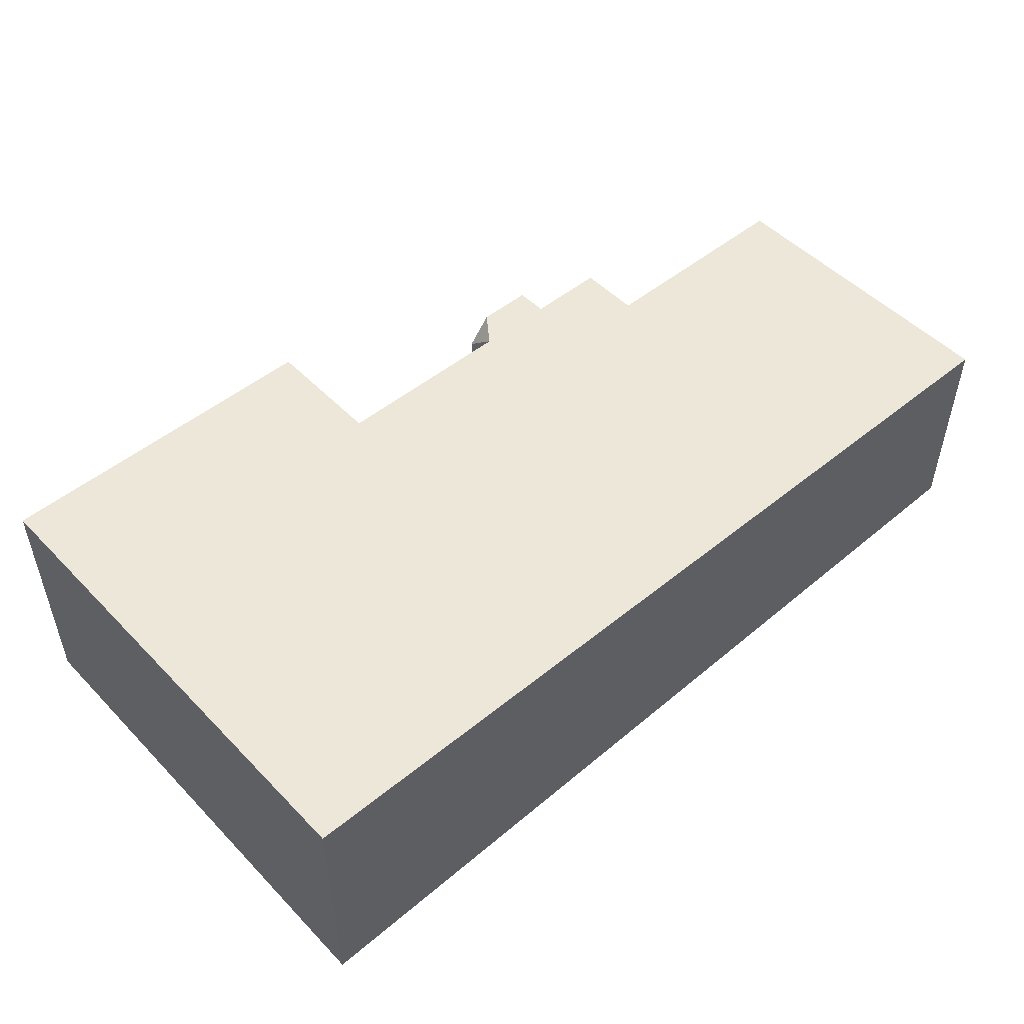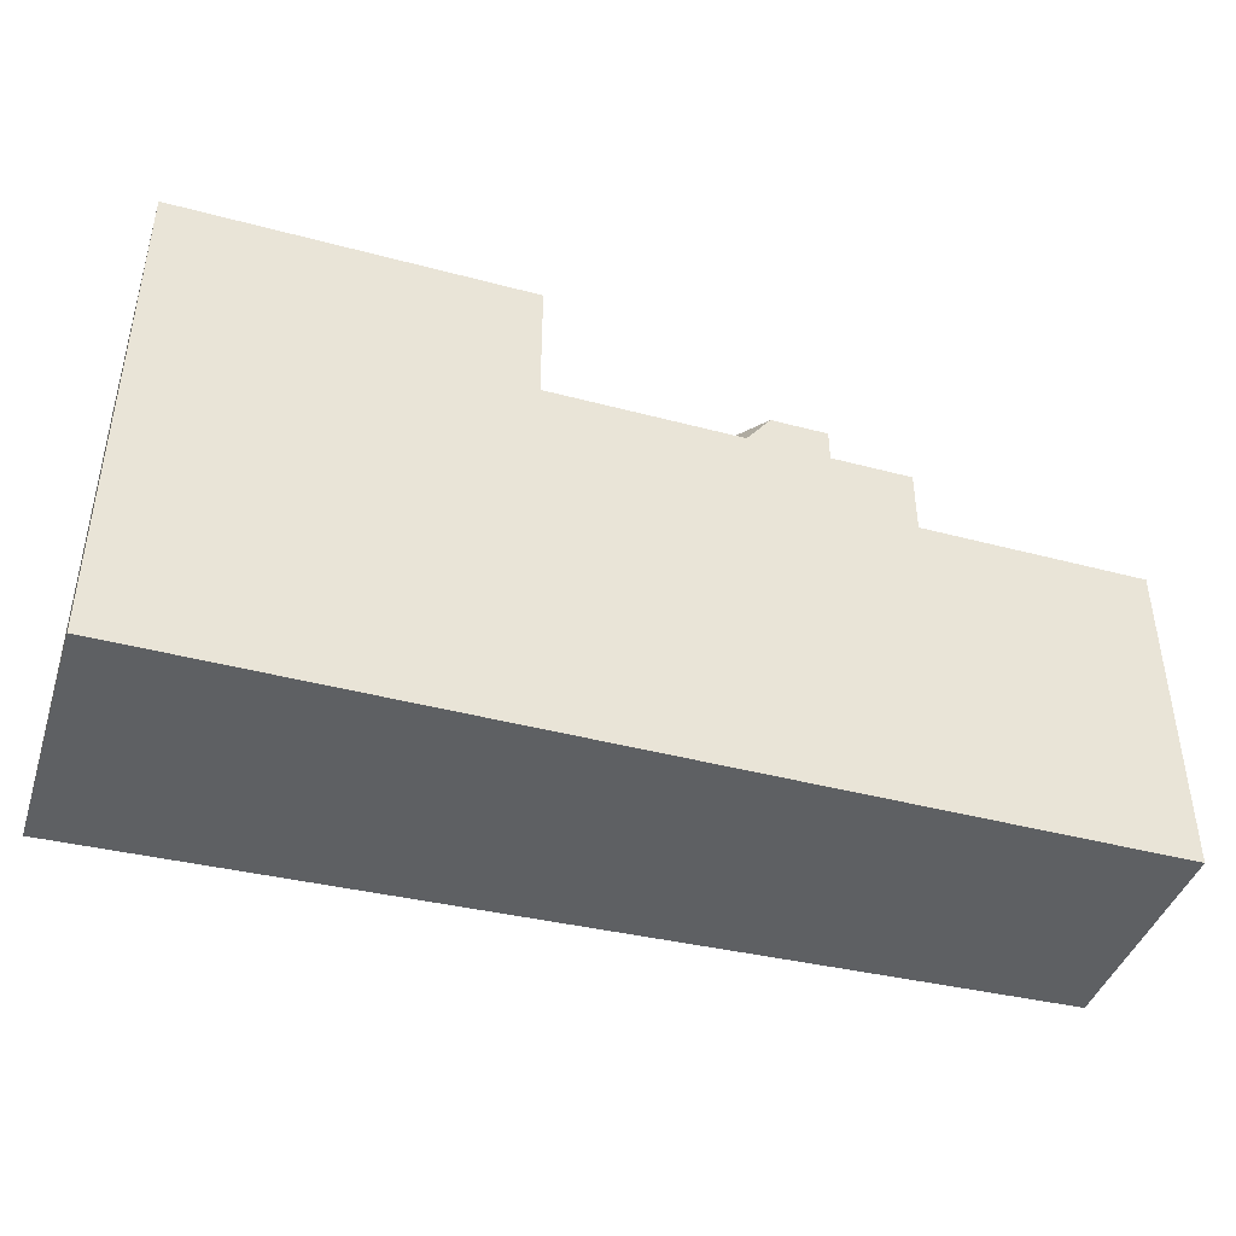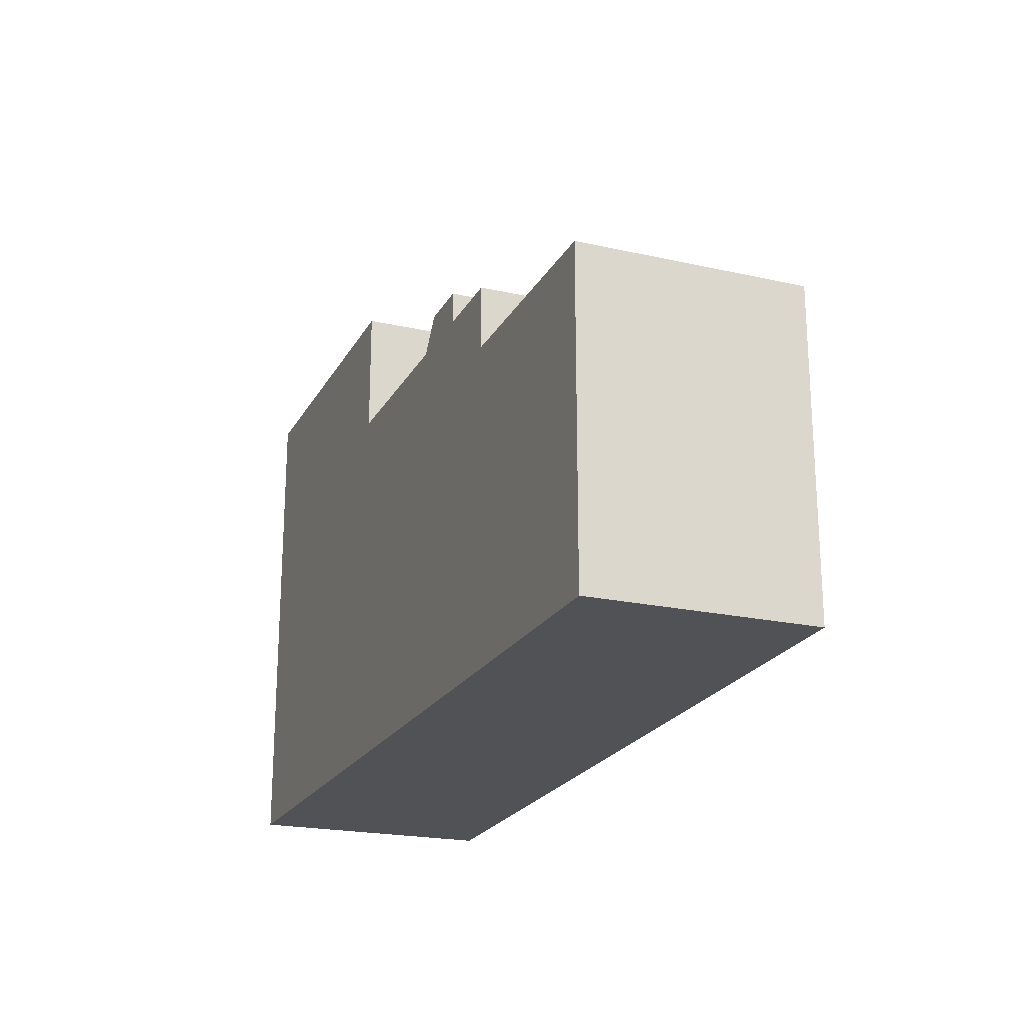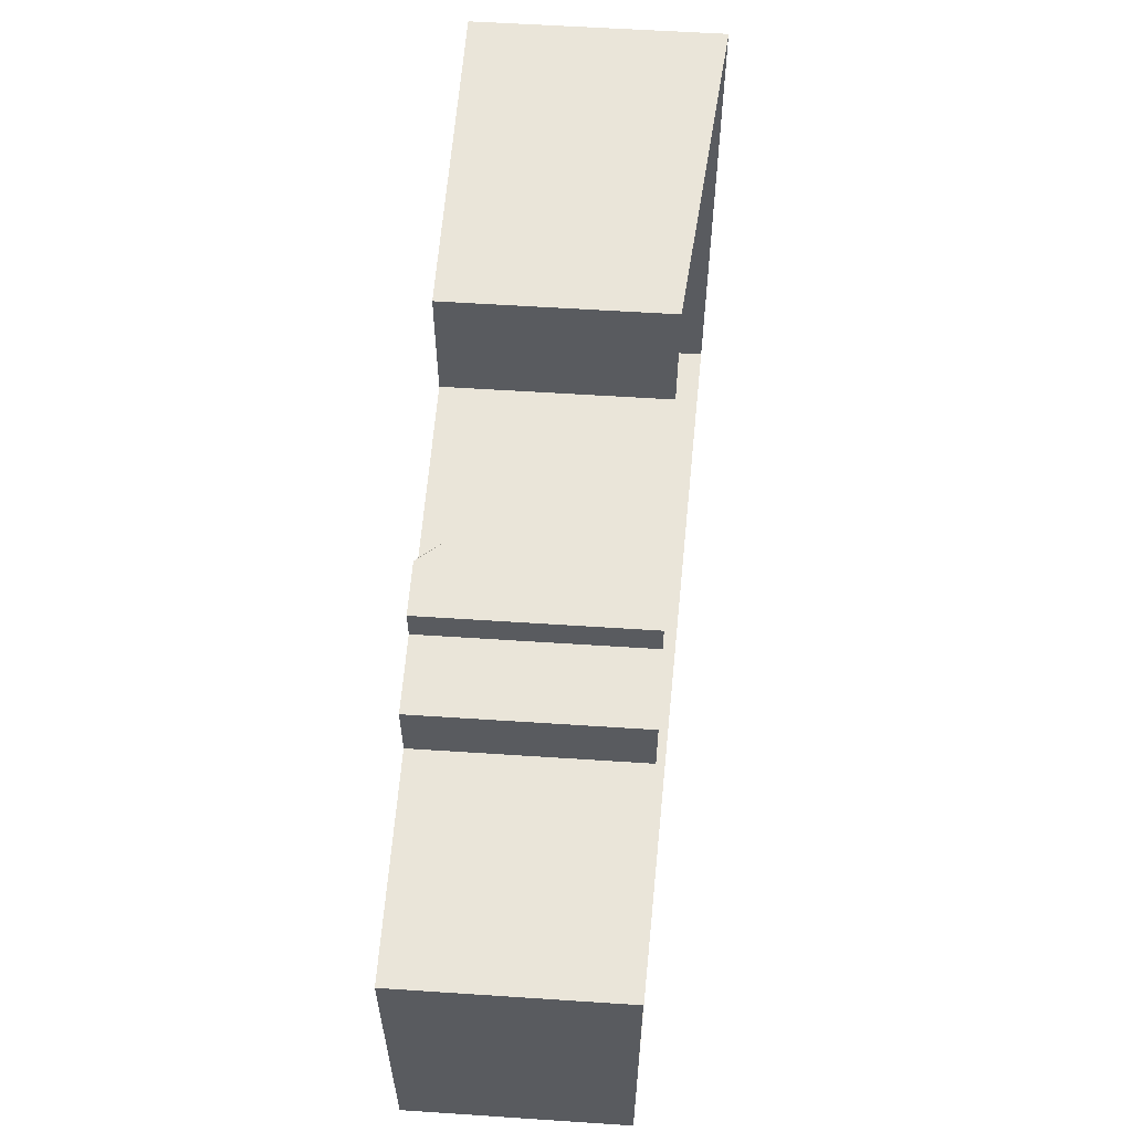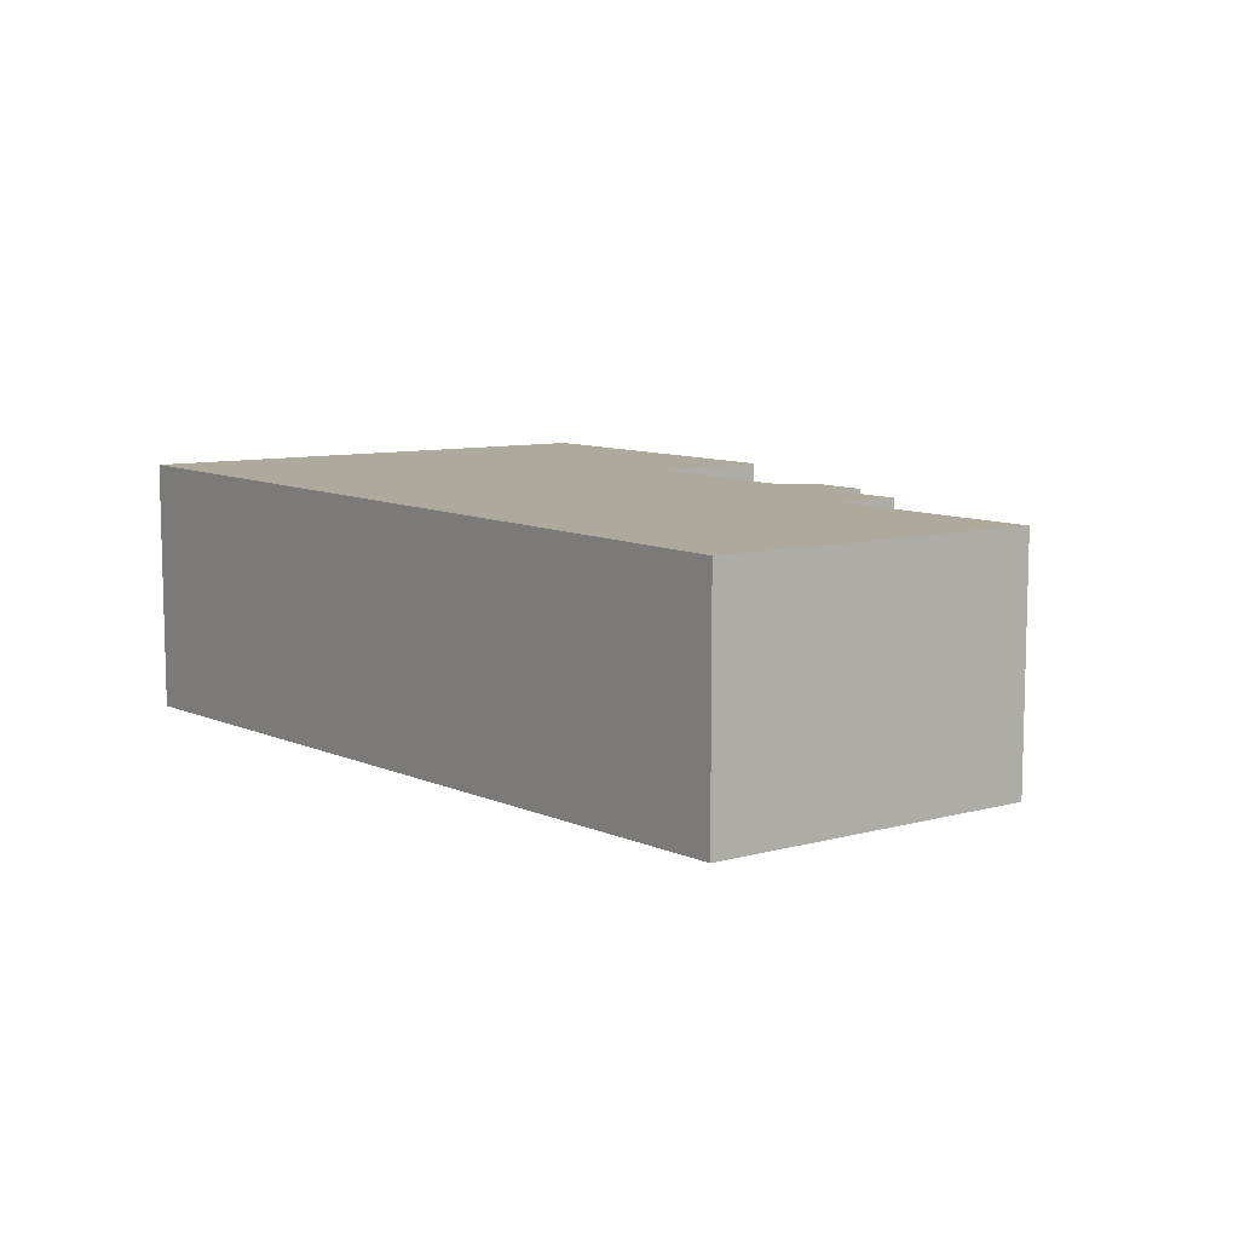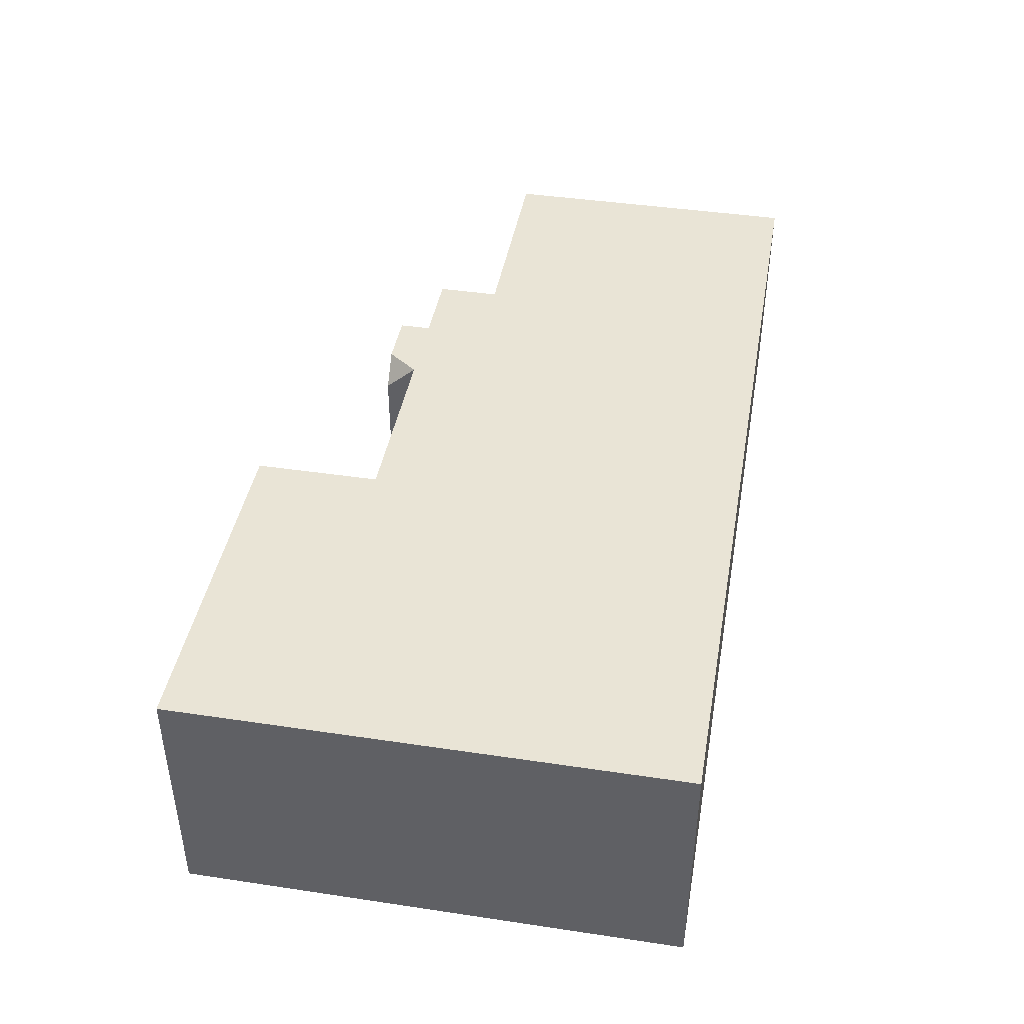
<metadata>
{"format":"obj","ext":"obj","renderer":"f3d","projection":"perspective","resolution":1024,"background":"white","views":[{"elev":50.0,"azim":138.1,"up":"+Y"},{"elev":-42.6,"azim":162.4,"up":"+Z"},{"elev":-21.1,"azim":-111.8,"up":"+Z"},{"elev":58.0,"azim":-86.1,"up":"+Z"},{"elev":8.9,"azim":-126.0,"up":"+Y"},{"elev":42.6,"azim":100.1,"up":"+Y"}]}
</metadata>
<code>
g pb_Mesh436786
v -8 -5 -2
v -8 -5 -12
v -8 2 -2
v -8 2 -12
v -8 -5 -12
v 21 -6 -12
v -8 2 -12
v 21 2 -12
v 21 -6 -12
v 21 -6 -2
v 21 2 -12
v 21 2 -2
v -8 2 -2
v -8 2 -12
v -1 2 -2
v 6 2 -2
v 21 2 -12
v 13 2 -2
v 21 2 -2
v 21 -6 4
v 10 -5 4
v 10 2 4
v 21 2 4
v -1 -5 -2
v -8 -5 -2
v -8 2 -2
v -1 2 -2
v -1 -5 -2
v -1 2 -2
v -1 -5 1.609e-05
v -1 2 1.609e-05
v 21 2 -4.423e-05
v 21 -6 -4.423e-05
v 10 2 -1.407e-05
v 21 2 -4.423e-05
v 21 2 2
v 21 -6 2
v 10 2 2
v 21 2 2
v 10 -5 -1.407e-05
v 10 2 -1.407e-05
v 10 -5 2
v 10 2 2
v 10 -5 4
v 10 2 4
v 21 2 4
v 21 -6 4
v 10 2 4
v 21 2 4
v 10 -5 -1.407e-05
v 4 -5 2.384e-06
v 4 2 2.384e-06
v 10 2 -1.407e-05
v 4 1.125 1
v 4 -5 1
v 3.25 2 1
v 1.5 -5 1
v 1.5 2 1
v 1.5 -5 9.239e-06
v -1 -5 1.609e-05
v -1 2 1.609e-05
v 1.5 2 9.239e-06
v 1.5 2 9.239e-06
v -1 2 1.609e-05
v 4 2 2.384e-06
v 4 -5 2.384e-06
v 1.5 -5 9.239e-06
v 4 -5 1
v 1.5 -5 1
v 1.5 -5 9.239e-06
v 1.5 2 9.239e-06
v 1.5 -5 1
v 1.5 2 1
v 4 2 2.384e-06
v 4 -5 2.384e-06
v 4 1.125 1
v 4 -5 1
v 3.25 2 1
v 4 2 2.384e-06
v 4 1.125 1
v 3.25 2 1
v 1.5 2 1
g pb_Mesh436786_0
g pb_Mesh436786_1
f 3 2 1
f 3 4 2
f 7 6 5
f 7 8 6
f 11 10 9
f 11 12 10
f 15 14 13
f 15 16 14
f 14 16 17
f 18 17 16
f 19 17 18
f 22 21 20
f 22 20 23
f 26 25 24
f 26 24 27
f 30 29 28
f 30 31 29
f 32 10 12
f 32 33 10
f 34 18 16
f 34 19 18
f 34 35 19
f 36 33 32
f 36 37 33
f 38 35 34
f 38 39 35
f 42 41 40
f 42 43 41
f 44 43 42
f 44 45 43
f 46 37 36
f 46 47 37
f 48 39 38
f 48 49 39
f 52 51 50
f 52 50 53
f 56 55 54
f 55 56 57
f 56 58 57
f 61 60 59
f 61 59 62
f 64 63 15
f 15 63 16
f 63 65 16
f 34 16 65
f 68 67 66
f 68 69 67
f 72 71 70
f 72 73 71
f 76 75 74
f 76 77 75
f 80 79 78
f 82 81 63
f 81 65 63

</code>
